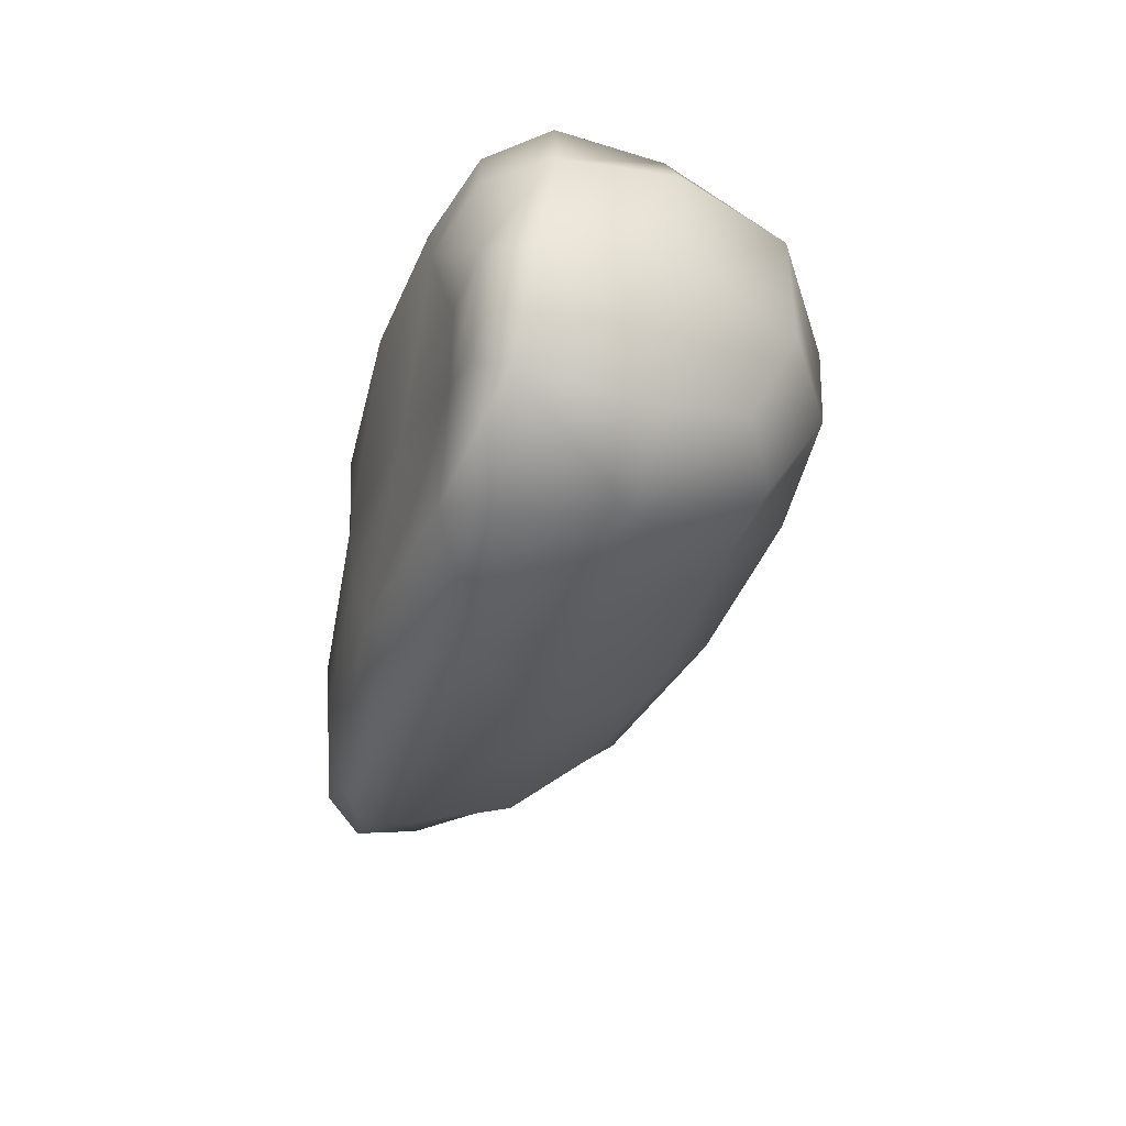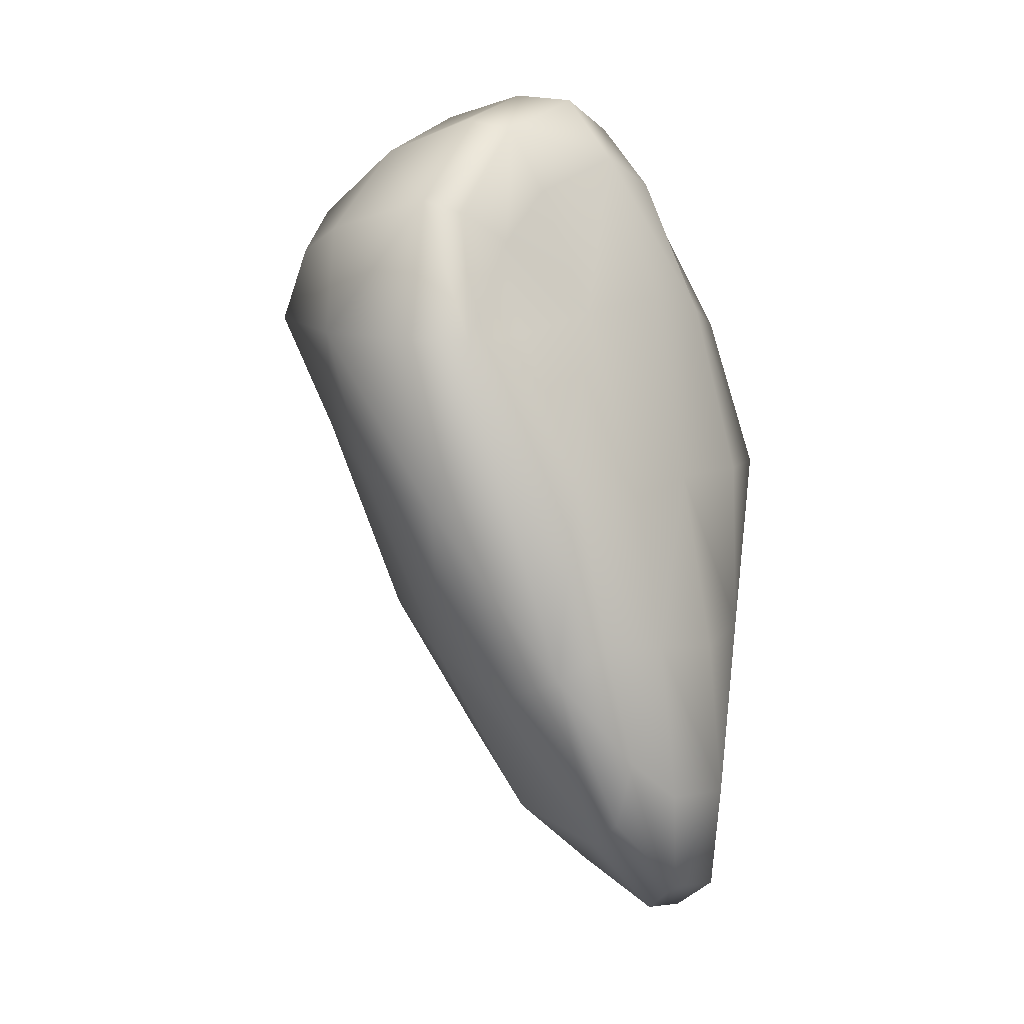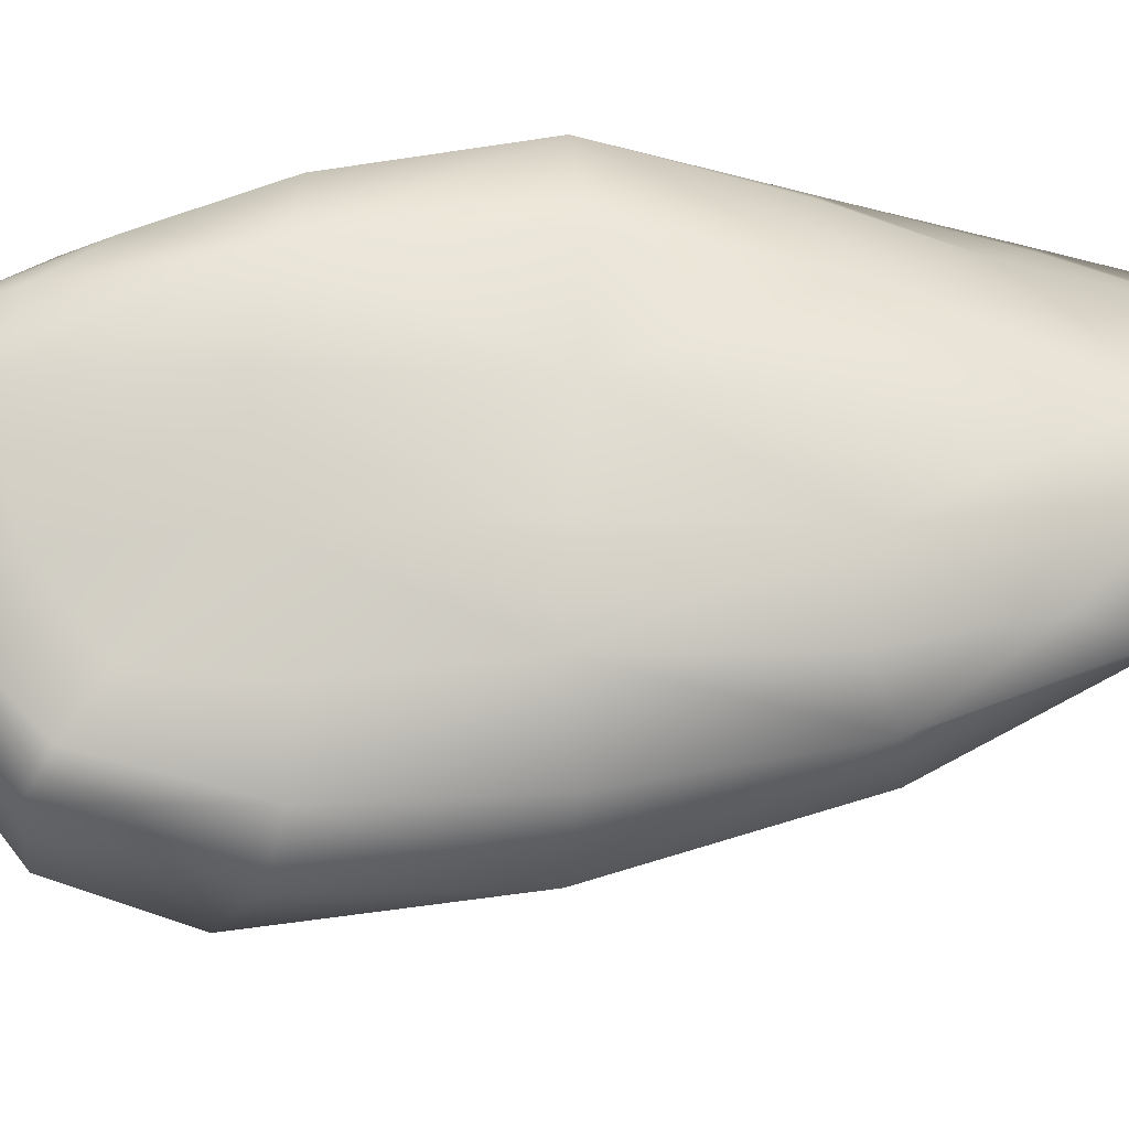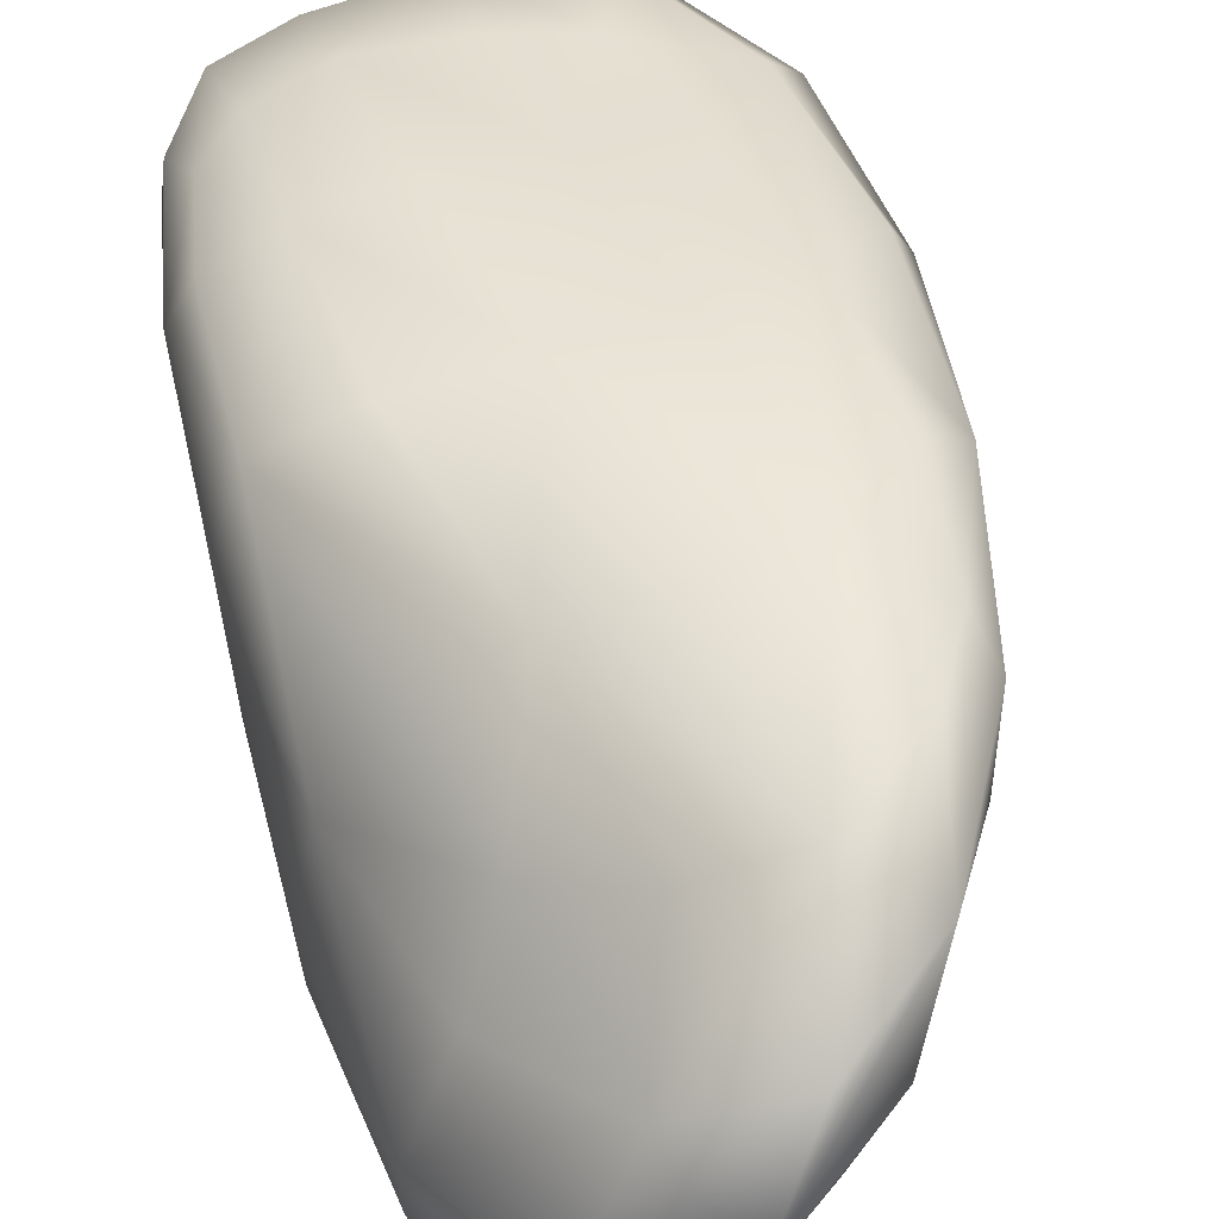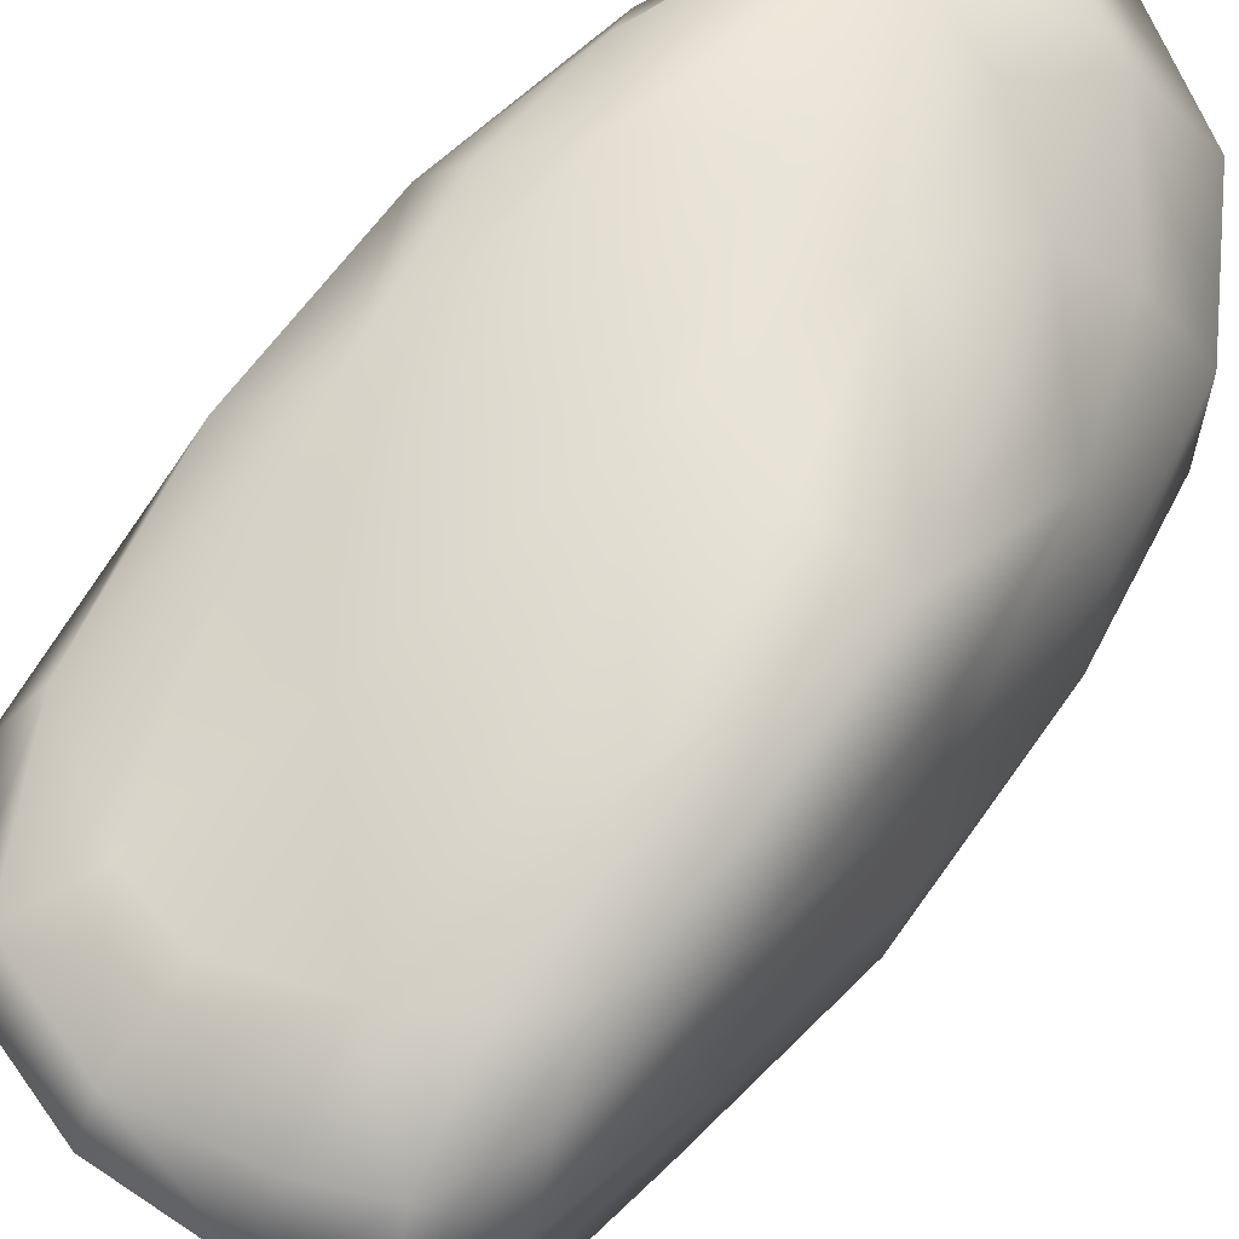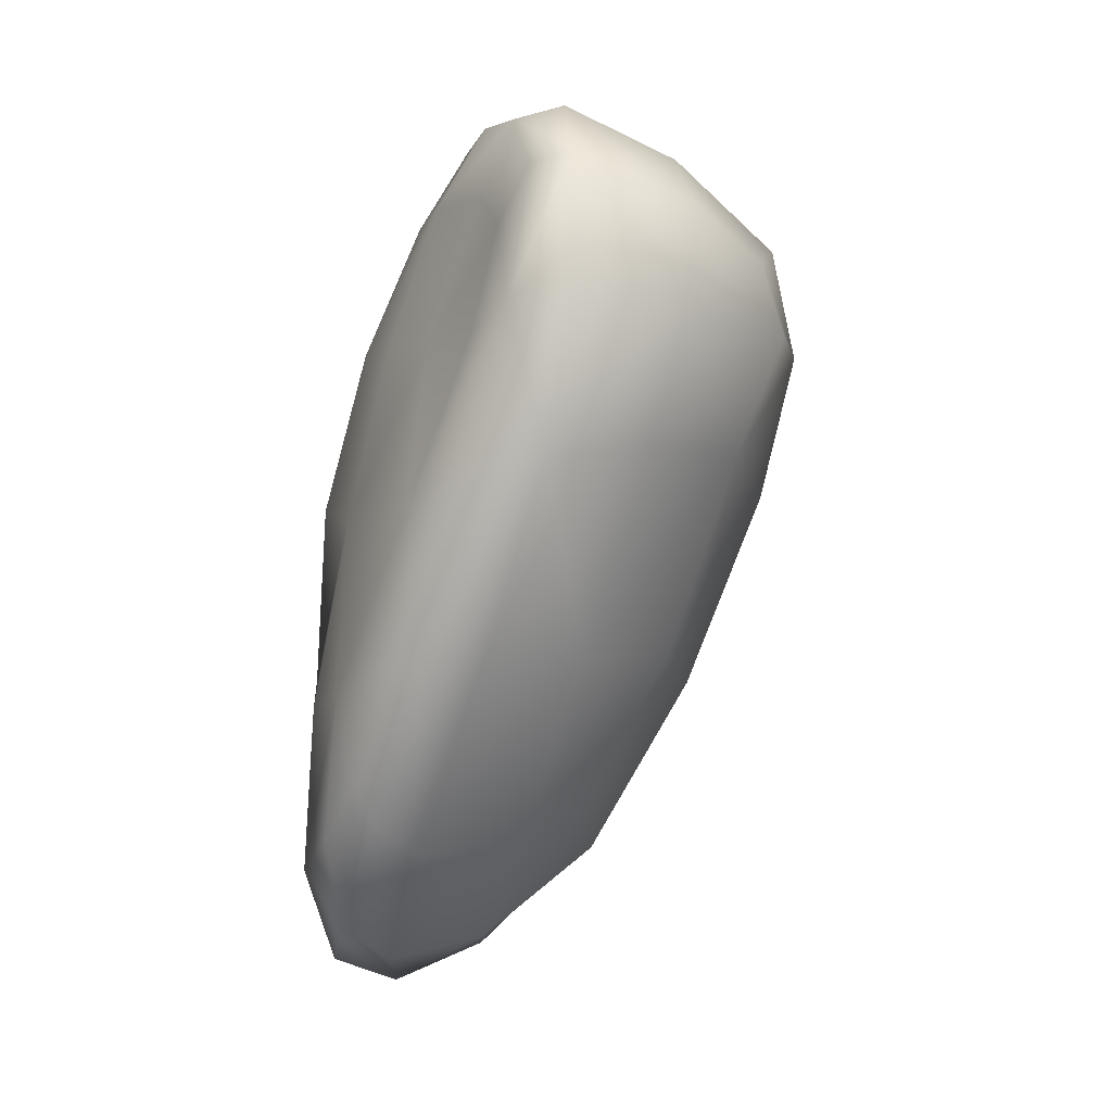
<metadata>
{"format":"obj","ext":"obj","renderer":"f3d","projection":"perspective","resolution":1024,"background":"white","views":[{"elev":38.7,"azim":87.5,"up":"+Y"},{"elev":6.5,"azim":-142.0,"up":"+Y"},{"elev":-23.7,"azim":-106.8,"up":"+Z"},{"elev":56.7,"azim":-25.5,"up":"+Z"},{"elev":52.8,"azim":-156.2,"up":"+Z"},{"elev":1.5,"azim":72.0,"up":"+Y"}]}
</metadata>
<code>
g t_RockE_Lod1_01
v -16.93 66.35 -56.3
v -15.92 81.77 -37.18
v -8.173 100.4 -42.75
v -11.53 74.27 -69.42
v -21.83 92.75 -9.997
v -7.775 111.4 -12.67
v 12.67 114 -12.67
v 6.291 104 -46.02
v -1.584 78.32 -76.84
v -21.82 69.8 21.82
v -9.159 78.72 22.46
v -7.322 103.3 7.322
v -22.46 85.38 9.159
v 9.997 83.24 21.83
v 12.67 107.2 7.775
v 56.3 72.84 16.93
v 69.42 88.64 11.53
v 42.75 105 8.173
v 37.18 82.41 15.92
v 76.84 91.77 1.584
v 46.02 109.2 -6.291
v 61.19 64.4 -61.19
v 34.81 70.73 -75.96
v 41.9 95.93 -41.9
v 75.96 77.81 -34.81
v -54.79 -90.08 -43.21
v -49.8 -109.7 -44.08
v -53.57 -134.3 -17.31
v -60.58 -102.2 -28.86
v -35.32 -119.3 -37.07
v -35.16 -147.7 -4.45
v -26.18 -155.9 26.18
v -49.35 -140.3 10.3
v -61.6 -104.8 -3.982
v 23.33 -92.03 -23.33
v 31.3 -106.2 3.457
v -3.503 -138.7 3.504
v -3.457 -113.2 -31.3
v 37.07 -105.8 35.32
v 4.45 -142.5 35.16
v 43.21 -83.58 54.79
v 28.86 -101.6 60.58
v 17.31 -129.7 53.57
v 44.08 -95.34 49.8
v 3.982 -114.3 61.6
v -10.3 -144.5 49.35
v -34.91 -86.63 34.91
v -47.8 -98.6 17.48
v -32.76 -131.3 32.76
v -17.48 -105.3 47.8
v -16.93 66.35 -56.3
v -11.53 74.27 -69.42
v -20.85 37.12 -79.2
v -25.74 38.85 -59.17
v -1.584 78.32 -76.84
v -6.069 37.86 -89.7
v -12.14 -12.99 -85.76
v -32.39 -9.275 -76.07
v -43.01 -2.521 -56.2
v 61.19 64.4 -61.19
v 66.14 42.95 -66.14
v 29.22 39.13 -85.82
v 34.81 70.73 -75.96
v 55.66 8.401 -55.66
v 21.41 -3.338 -78.04
v 7.682 -61.12 -59.17
v 40.49 -49.84 -40.49
v -24.77 -69.86 -66.2
v -51.39 -53.94 -52.84
v -42.39 -63.13 -64.02
v 85.82 51.33 -29.22
v 66.14 42.95 -66.14
v 89.7 56.35 6.069
v 85.76 7.213 12.14
v 78.04 10.93 -21.41
v 55.66 8.401 -55.66
v 59.17 41.77 25.74
v 79.2 50.09 20.85
v 56.2 -6.712 43.01
v 76.07 0.2033 32.39
v 43.21 -83.58 54.79
v 44.08 -95.34 49.8
v 64.02 -50.16 42.39
v 52.84 -51.01 51.39
v 37.07 -105.8 35.32
v 66.2 -51.37 24.77
v 23.33 -92.03 -23.33
v 40.49 -49.84 -40.49
v 59.17 -48.93 -7.682
v 31.3 -106.2 3.457
v 34.44 40.62 31.36
v 59.17 41.77 25.74
v 8.377 41.75 36
v 7.774 -10.32 49
v 33.38 -10.15 47.67
v 56.2 -6.712 43.01
v -32.71 40.19 32.71
v -15.63 40.29 37.98
v -42.47 -4.682 42.47
v -20.42 -7.45 49.63
v -34.91 -86.63 34.91
v -17.48 -105.3 47.8
v -17.2 -59.96 53.16
v -39.04 -52.59 39.04
v 3.982 -114.3 61.6
v 8.158 -65.97 59.51
v 43.21 -83.58 54.79
v 52.84 -51.01 51.39
v 32.86 -59.64 58.01
v 28.86 -101.6 60.58
v -21.82 69.8 21.82
v -22.46 85.38 9.159
v -37.98 45.4 15.63
v -32.71 40.19 32.71
v -21.83 92.75 -9.997
v -36 49.22 -8.377
v -49 -5.701 -7.774
v -49.63 -5.168 20.42
v -42.47 -4.682 42.47
v -16.93 66.35 -56.3
v -25.74 38.85 -59.17
v -31.36 44.95 -34.44
v -15.92 81.77 -37.18
v -43.01 -2.521 -56.2
v -47.67 -3.074 -33.38
v -58.01 -55.3 -32.86
v -51.39 -53.94 -52.84
v -59.51 -58.5 -8.158
v -39.04 -52.59 39.04
v -53.16 -54.86 17.2
f 43 42 45
f 42 43 41
f 44 41 43
f 46 43 45
f 43 46 32
f 49 32 46
f 49 46 45
f 43 39 44
f 39 43 40
f 32 40 43
f 40 32 37
f 31 37 32
f 35 36 37
f 39 37 36
f 37 39 40
f 49 47 48
f 47 49 50
f 45 50 49
f 64 67 66
f 35 66 67
f 66 35 38
f 37 38 35
f 38 37 30
f 31 30 37
f 30 31 28
f 32 28 31
f 28 32 33
f 49 33 32
f 33 49 34
f 48 34 49
f 34 48 130
f 47 130 48
f 130 47 129
f 66 38 30
f 28 33 34
f 66 65 64
f 28 27 30
f 130 129 119
f 130 128 34
f 61 64 62
f 65 62 64
f 62 65 57
f 66 57 65
f 57 66 68
f 30 68 66
f 68 30 70
f 27 70 30
f 70 27 26
f 28 26 27
f 26 28 29
f 34 29 28
f 29 34 126
f 128 126 34
f 126 128 117
f 130 117 128
f 117 130 118
f 119 118 130
f 57 68 70
f 126 26 29
f 26 126 127
f 26 69 70
f 60 61 62
f 57 56 62
f 62 63 60
f 63 62 55
f 56 55 62
f 55 56 53
f 57 53 56
f 53 57 58
f 70 58 57
f 58 70 59
f 69 59 70
f 53 59 54
f 59 53 58
f 53 54 51
f 51 52 53
f 55 53 52
f 113 117 118
f 117 113 116
f 126 124 127
f 124 126 125
f 117 125 126
f 125 117 122
f 116 122 117
f 122 116 115
f 113 115 116
f 115 113 112
f 111 112 113
f 120 121 122
f 124 122 121
f 122 124 125
f 115 123 122
f 120 122 123
f 118 119 113
f 114 113 119
f 113 114 111
f 88 76 89
f 75 89 76
f 89 75 74
f 71 74 75
f 74 71 73
f 20 73 71
f 73 20 78
f 17 78 20
f 78 17 16
f 18 16 17
f 16 18 19
f 14 19 18
f 19 14 91
f 93 91 14
f 91 93 94
f 98 94 93
f 94 98 100
f 99 100 98
f 91 16 19
f 16 91 92
f 18 20 21
f 20 18 17
f 78 74 73
f 74 78 80
f 98 14 11
f 14 98 93
f 103 94 100
f 94 103 106
f 100 99 103
f 104 103 99
f 103 104 101
f 91 96 92
f 96 91 95
f 94 95 91
f 95 94 109
f 106 109 94
f 109 106 105
f 103 105 106
f 105 103 102
f 101 102 103
f 107 108 109
f 96 109 108
f 109 96 95
f 105 110 109
f 107 109 110
f 89 85 90
f 85 89 86
f 74 86 89
f 86 74 83
f 80 83 74
f 83 80 79
f 78 79 80
f 79 78 77
f 16 77 78
f 81 82 83
f 85 83 82
f 83 85 86
f 79 84 83
f 81 83 84
f 89 87 88
f 87 89 90
f 98 97 99
f 97 98 10
f 11 10 98
f 10 11 12
f 14 12 11
f 12 14 15
f 18 15 14
f 15 18 7
f 21 7 18
f 7 21 24
f 20 24 21
f 24 20 25
f 71 25 20
f 25 71 22
f 72 22 71
f 12 7 6
f 7 12 15
f 24 22 23
f 22 24 25
f 23 9 24
f 8 24 9
f 24 8 7
f 3 7 8
f 7 3 6
f 5 6 3
f 6 5 12
f 13 12 5
f 12 13 10
f 3 9 4
f 9 3 8
f 3 2 5
f 2 3 1
f 4 1 3
f 71 76 72
f 76 71 75

</code>
